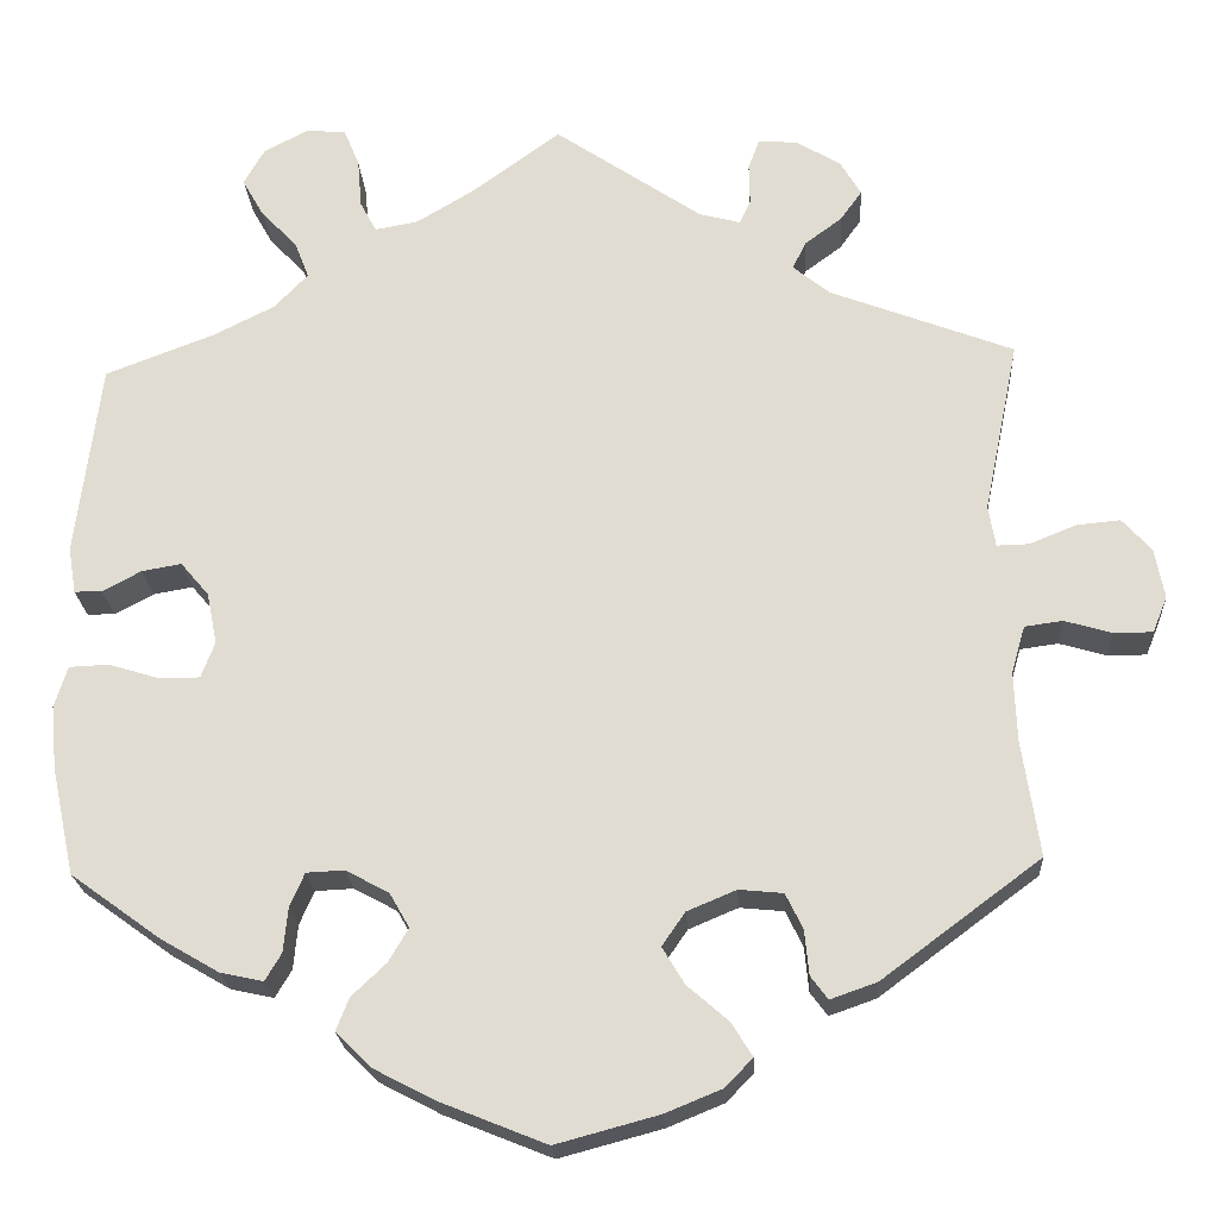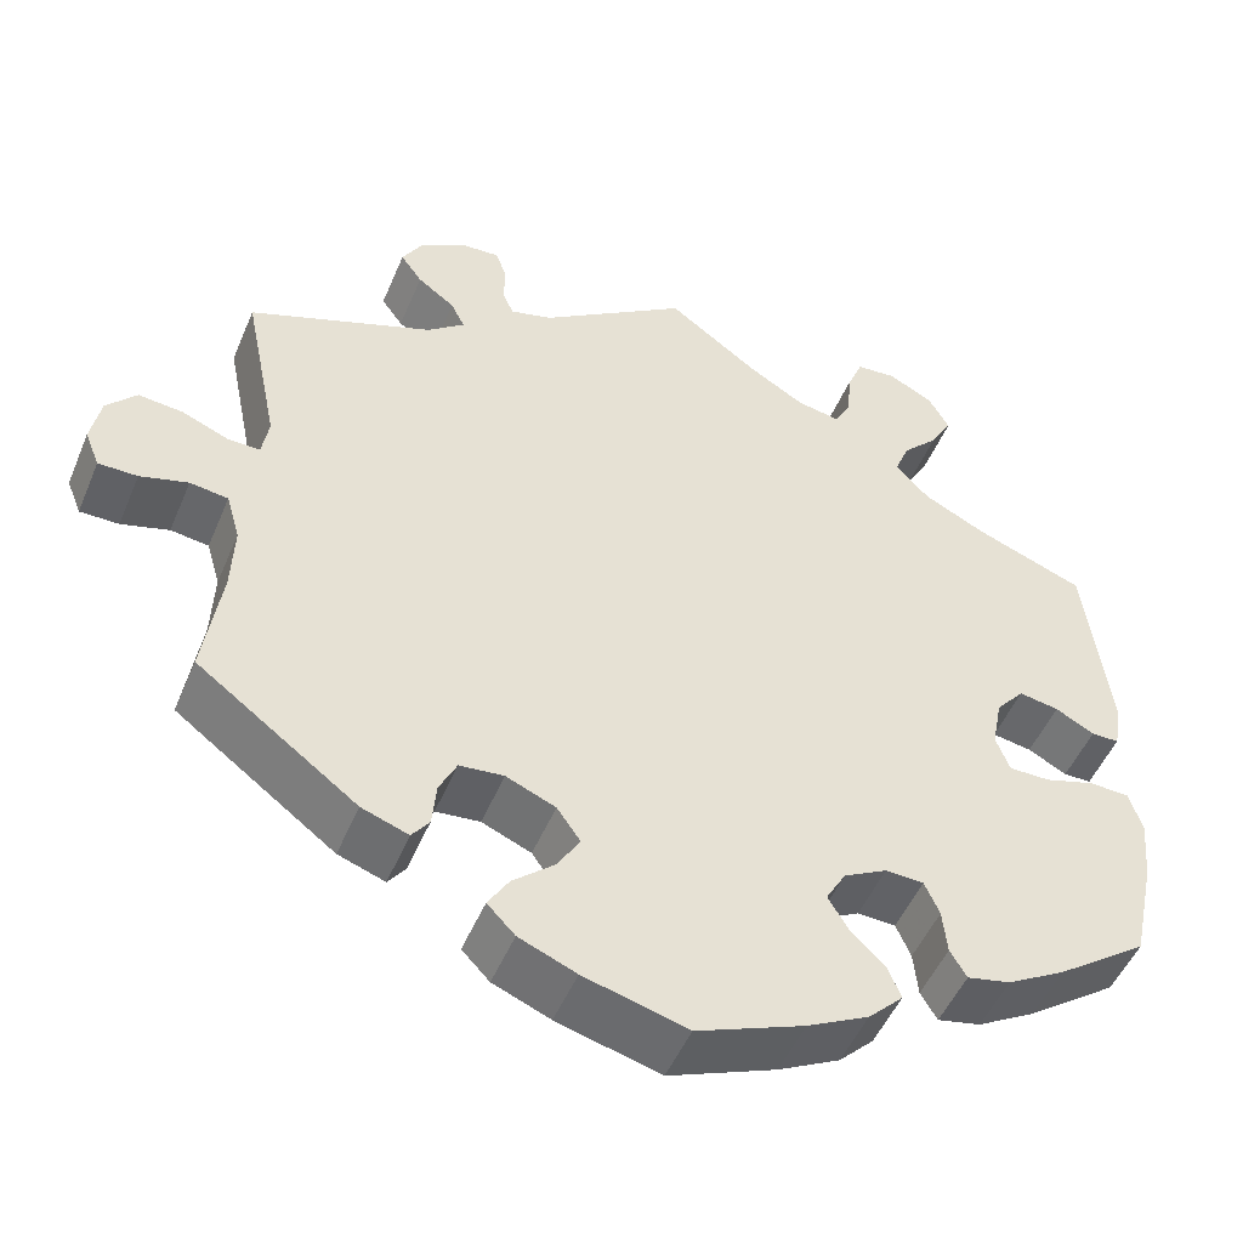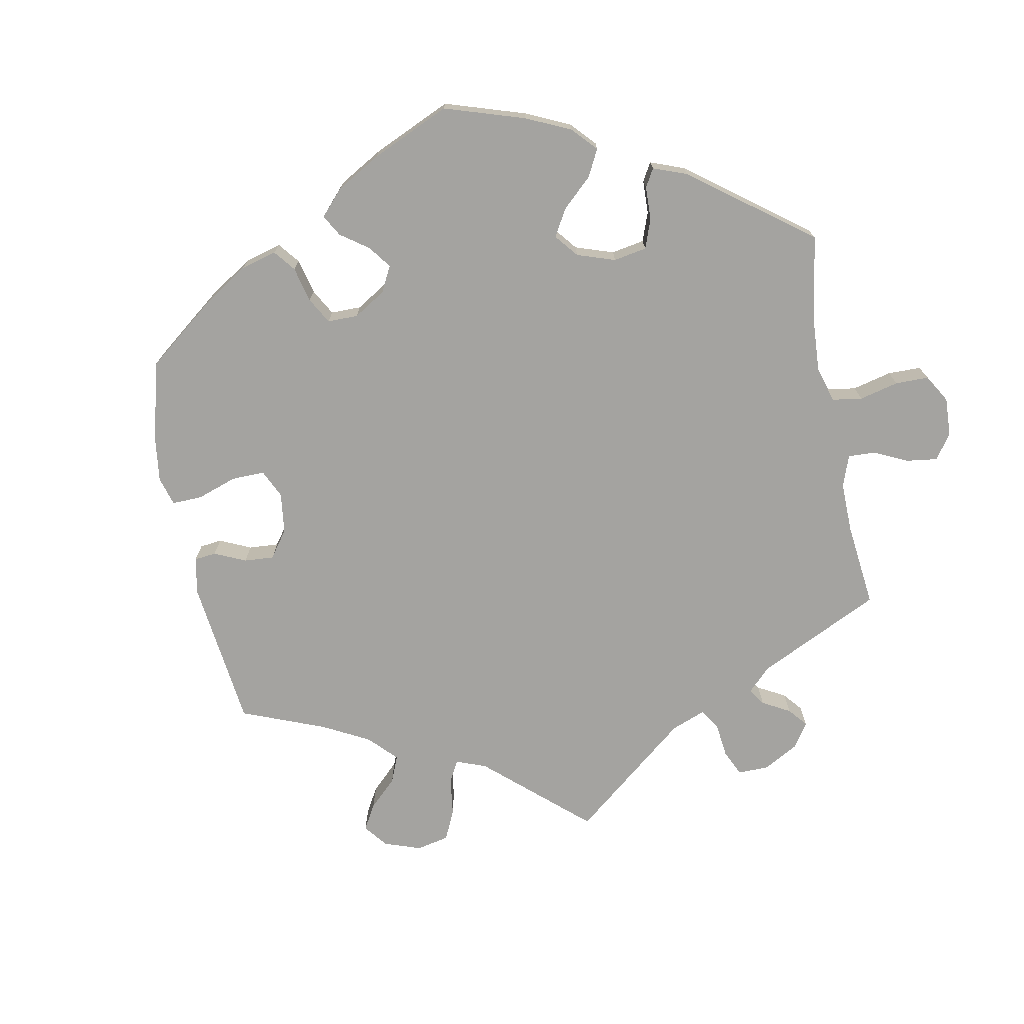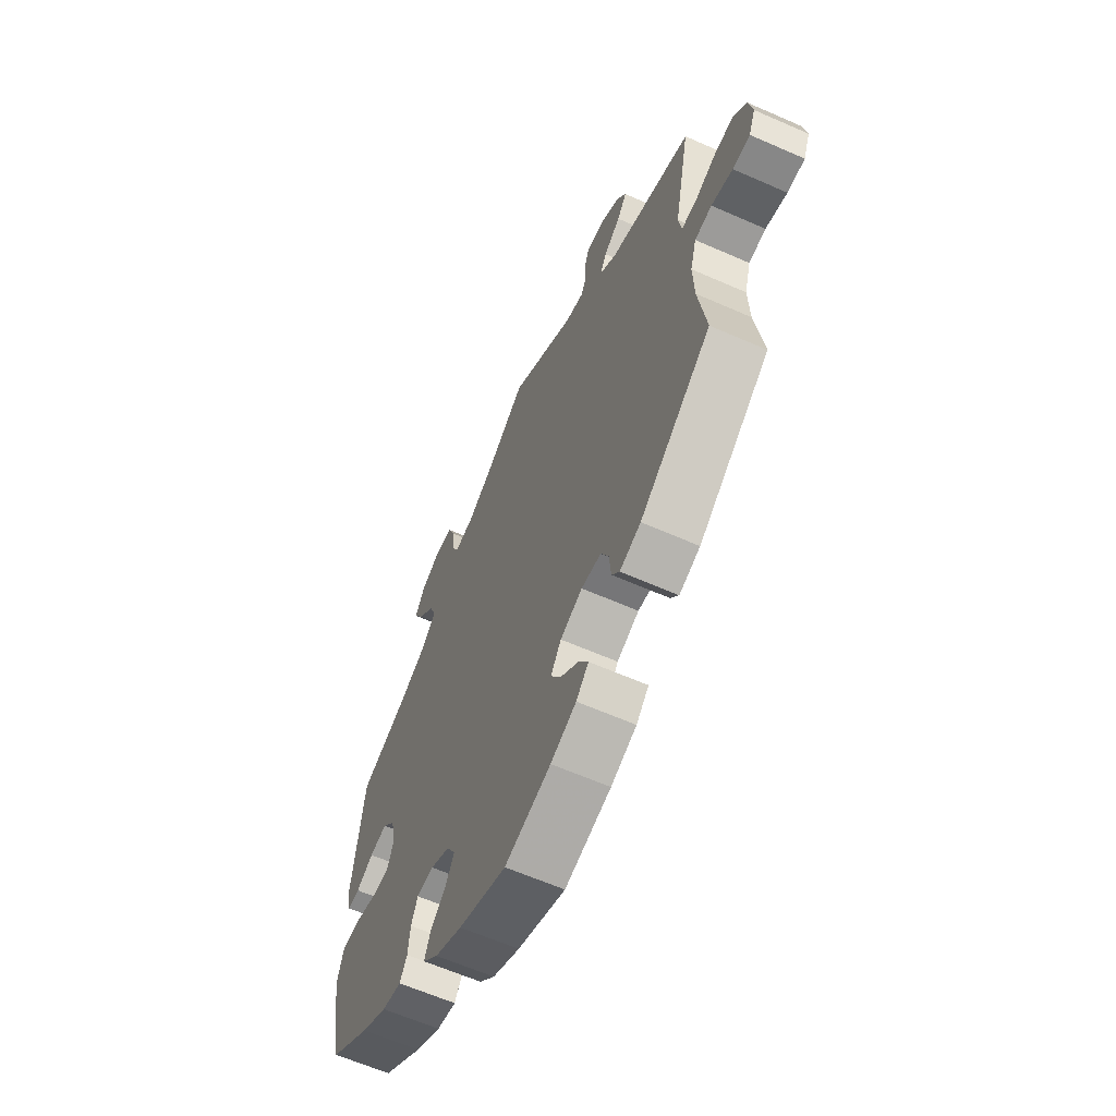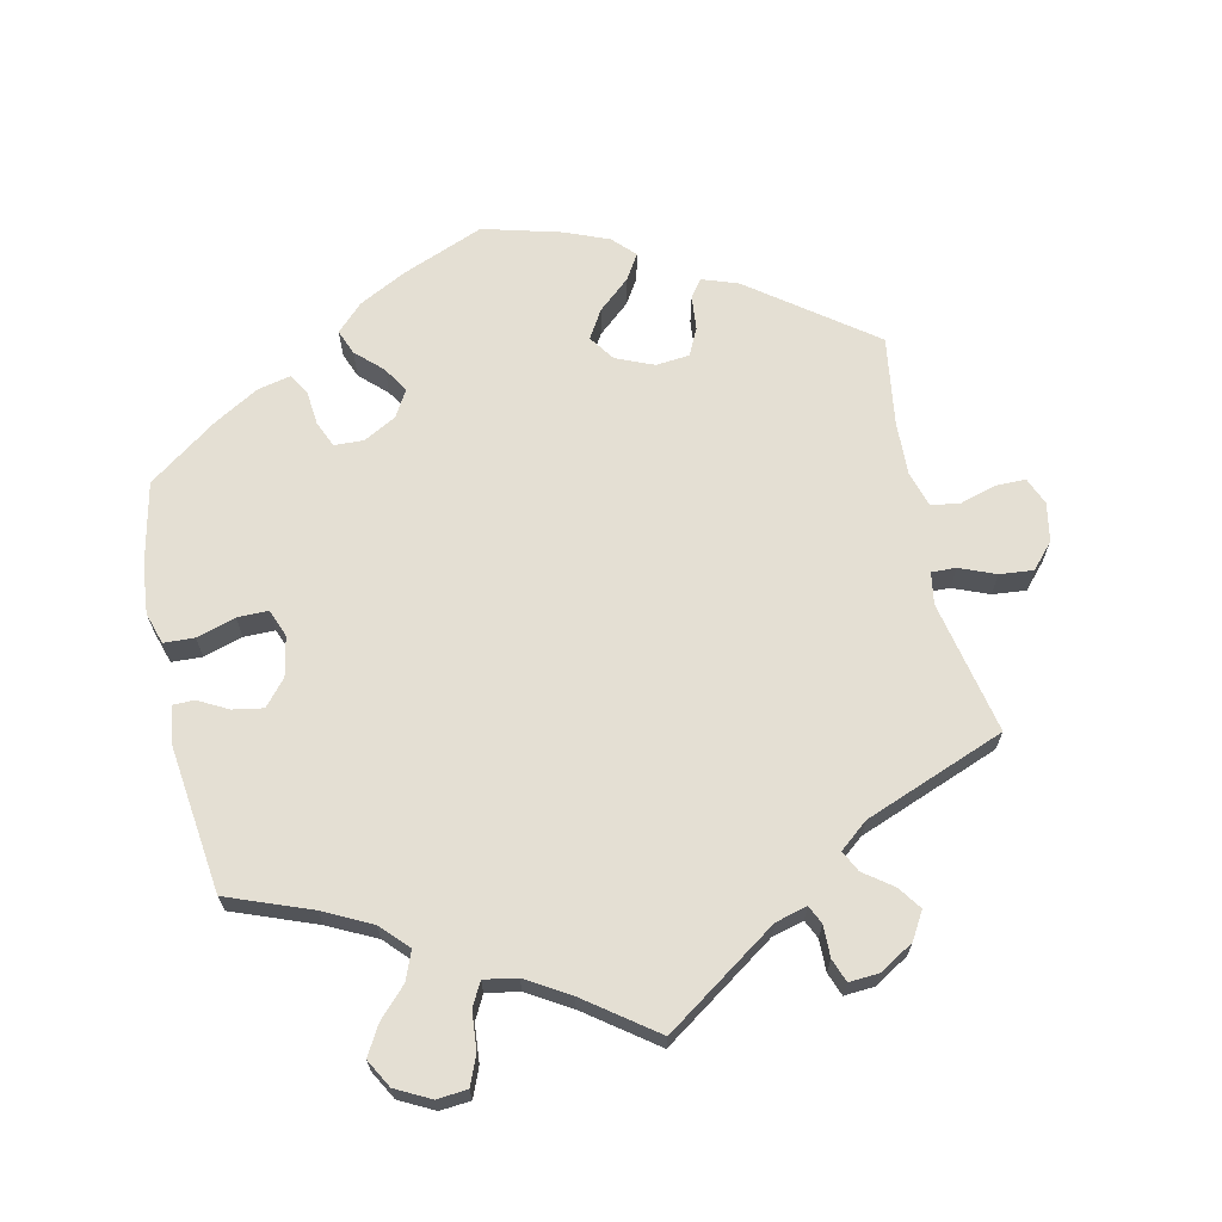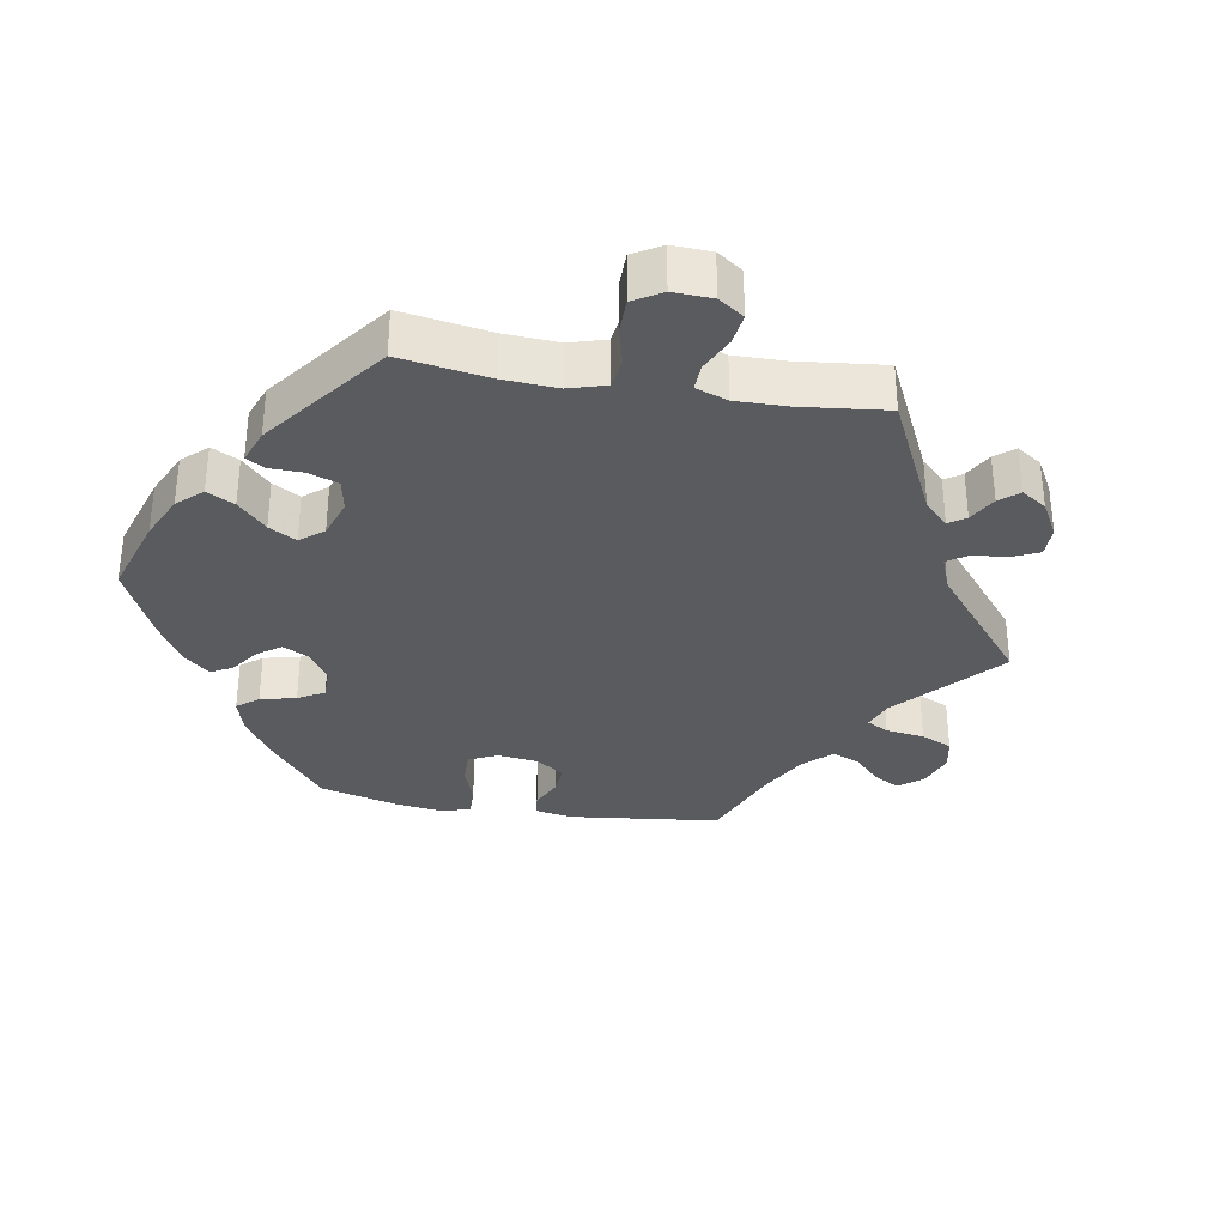
<metadata>
{"format":"obj","ext":"obj","renderer":"f3d","projection":"perspective","resolution":1024,"background":"white","views":[{"elev":-22.2,"azim":3.4,"up":"+Z"},{"elev":-50.0,"azim":157.6,"up":"+Z"},{"elev":-72.9,"azim":-109.0,"up":"+Y"},{"elev":-62.3,"azim":65.9,"up":"+Z"},{"elev":66.8,"azim":-12.4,"up":"+Y"},{"elev":-32.7,"azim":-39.8,"up":"+Y"}]}
</metadata>
<code>
v -0.274 0.07 -0.313
v -0.411 0.07 0.358
v 0.185 0.07 -0.561
v -0.3 0.07 0.435
v 0.145 0.07 -0.447
v -0.404 0.07 -0.079
v 0.595 0.07 0.084
v -0.388 0.07 -0.037
v 0.232 0.07 0.518
v -0.4 0.07 0.023
v -0.339 0.07 0.394
v -0.365 0.07 -0.425
v 0 0.07 -0.62
v -0.195 0.07 -0.533
v 0 0.07 0.62
v -0.124 0.07 -0.57
v 0.691 0.07 -0.007
v 0.514 0.07 -0.094
v -0.239 0.07 0.531
v -0.22 0.07 0.495
v -0.18 0.07 -0.338
v 0.279 0.07 -0.439
v 0.244 0.07 0.601
v -0.433 0.07 0.062
v 0.146 0.07 -0.365
v -0.157 0.07 -0.378
v 0.365 0.07 0.526
v -0.556 0.07 -0.063
v 0.496 0.07 0.109
v -0.296 0.07 -0.404
v -0.105 0.07 0.543
v 0.119 0.07 -0.404
v -0.479 0.07 0.054
v -0.262 0.07 0.632
v 0.217 0.07 -0.528
v 0.574 0.07 -0.033
v -0.537 0.07 -0.31
v -0.244 0.07 0.588
v -0.565 0.07 0.084
v -0.291 0.07 -0.352
v 0.34 0.07 0.491
v 0.324 0.07 0.392
v 0.299 0.07 -0.466
v 0.289 0.07 0.598
v 0.231 0.07 0.566
v -0.18 0.07 -0.417
v -0.564 0.07 -0.185
v -0.556 0.07 0.03
v 0.504 0.07 0.061
v -0.36 0.07 0.609
v -0.51 0.07 -0.061
v -0.17 0.07 0.504
v 0.281 0.07 0.427
v 0.353 0.07 -0.447
v -0.451 0.07 -0.079
v -0.571 0.07 -0.111
v 0.341 0.07 0.567
v -0.524 0.07 0.03
v 0.219 0.07 0.49
v 0.171 0.07 0.503
v -0.235 0.07 -0.493
v 0.537 0.07 -0.31
v 0.517 0.07 -0.175
v 0.537 0.07 0.31
v 0.254 0.07 -0.346
v 0.53 0.07 -0.039
v -0.537 0.07 0.31
v 0.193 0.07 -0.489
v 0.674 0.07 -0.049
v -0.432 0.07 -0.386
v 0.274 0.07 -0.387
v -0.384 0.07 0.566
v -0.23 0.07 -0.311
v -0.315 0.07 -0.436
v 0.541 0.07 0.062
v 0.646 0.07 0.089
v 0.629 0.07 -0.049
v 0.68 0.07 0.051
v -0.359 0.07 0.522
v 0.119 0.07 -0.588
v -0.22 0.07 -0.455
v -0.308 0.07 0.636
v 0.297 0.07 0.459
v 0.203 0.07 -0.341
v -0.317 0.07 0.478
v -0.274 -0 -0.313
v -0.411 -0 0.358
v 0.185 -0 -0.561
v -0.3 -0 0.435
v 0.145 -0 -0.447
v -0.404 -0 -0.079
v 0.595 -0 0.084
v -0.388 -0 -0.037
v 0.232 -0 0.518
v -0.4 -0 0.023
v -0.339 -0 0.394
v -0.365 -0 -0.425
v 0 -0 -0.62
v -0.195 -0 -0.533
v 0 -0 0.62
v -0.124 -0 -0.57
v 0.691 -0 -0.007
v 0.514 -0 -0.094
v -0.239 -0 0.531
v -0.22 -0 0.495
v -0.18 -0 -0.338
v 0.279 -0 -0.439
v 0.244 -0 0.601
v -0.433 -0 0.062
v 0.146 -0 -0.365
v -0.157 -0 -0.378
v 0.365 -0 0.526
v -0.556 -0 -0.063
v 0.496 -0 0.109
v -0.296 -0 -0.404
v -0.105 -0 0.543
v 0.119 -0 -0.404
v -0.479 -0 0.054
v -0.262 -0 0.632
v 0.217 -0 -0.528
v 0.574 -0 -0.033
v -0.537 -0 -0.31
v -0.244 -0 0.588
v -0.565 -0 0.084
v -0.291 -0 -0.352
v 0.34 -0 0.491
v 0.324 -0 0.392
v 0.299 -0 -0.466
v 0.289 -0 0.598
v 0.231 -0 0.566
v -0.18 -0 -0.417
v -0.564 -0 -0.185
v -0.556 -0 0.03
v 0.504 -0 0.061
v -0.36 -0 0.609
v -0.51 -0 -0.061
v -0.17 -0 0.504
v 0.281 -0 0.427
v 0.353 -0 -0.447
v -0.451 -0 -0.079
v -0.571 -0 -0.111
v 0.341 -0 0.567
v -0.524 -0 0.03
v 0.219 -0 0.49
v 0.171 -0 0.503
v -0.235 -0 -0.493
v 0.537 -0 -0.31
v 0.517 -0 -0.175
v 0.537 -0 0.31
v 0.254 -0 -0.346
v 0.53 -0 -0.039
v -0.537 -0 0.31
v 0.193 -0 -0.489
v 0.674 -0 -0.049
v -0.432 -0 -0.386
v 0.274 -0 -0.387
v -0.384 -0 0.566
v -0.23 -0 -0.311
v -0.315 -0 -0.436
v 0.541 -0 0.062
v 0.646 -0 0.089
v 0.629 -0 -0.049
v 0.68 -0 0.051
v -0.359 -0 0.522
v 0.119 -0 -0.588
v -0.22 -0 -0.455
v -0.308 -0 0.636
v 0.297 -0 0.459
v 0.203 -0 -0.341
v -0.317 -0 0.478
f 31 15 60
f 52 31 60 59
f 20 52 59
f 82 34 38 19
f 82 19 20
f 50 82 20
f 85 79 72 50
f 4 85 50 20
f 11 4 20 59
f 48 39 67 2
f 33 58 48 2
f 24 33 2 11
f 10 24 11 59
f 56 28 51 55
f 56 55 6
f 47 56 6
f 37 47 6
f 70 37 6
f 12 70 6 8
f 40 30 74 12
f 1 40 12 8
f 14 61 81 46
f 14 46 26
f 16 14 26
f 13 16 26
f 80 13 26 21
f 5 68 35 3
f 32 5 3 80
f 54 43 22 71
f 63 62 54 71
f 18 63 71 65
f 66 18 65 84
f 17 69 77 36
f 17 36 66
f 78 17 66
f 75 7 76 78
f 49 75 78 66
f 42 64 29
f 53 42 29 49
f 57 27 41 83
f 57 83 53
f 44 57 53
f 9 45 23 44
f 59 9 44 53
f 73 1 8 10
f 21 73 10 59
f 32 80 21
f 25 32 21 59
f 49 66 84 25
f 59 53 49 25
f 145 100 116
f 144 145 116 137
f 144 137 105
f 104 123 119 167
f 105 104 167
f 105 167 135
f 135 157 164 170
f 105 135 170 89
f 144 105 89 96
f 87 152 124 133
f 87 133 143 118
f 96 87 118 109
f 144 96 109 95
f 140 136 113 141
f 91 140 141
f 91 141 132
f 91 132 122
f 91 122 155
f 93 91 155 97
f 97 159 115 125
f 93 97 125 86
f 131 166 146 99
f 111 131 99
f 111 99 101
f 111 101 98
f 106 111 98 165
f 88 120 153 90
f 165 88 90 117
f 156 107 128 139
f 156 139 147 148
f 150 156 148 103
f 169 150 103 151
f 121 162 154 102
f 151 121 102
f 151 102 163
f 163 161 92 160
f 151 163 160 134
f 114 149 127
f 134 114 127 138
f 168 126 112 142
f 138 168 142
f 138 142 129
f 129 108 130 94
f 138 129 94 144
f 95 93 86 158
f 144 95 158 106
f 106 165 117
f 144 106 117 110
f 110 169 151 134
f 110 134 138 144
f 60 145 144 59
f 59 144 94 9
f 9 94 130 45
f 45 130 108 23
f 23 108 129 44
f 44 129 142 57
f 57 142 112 27
f 27 112 126 41
f 41 126 168 83
f 83 168 138 53
f 53 138 127 42
f 42 127 149 64
f 64 149 114 29
f 29 114 134 49
f 49 134 160 75
f 75 160 92 7
f 7 92 161 76
f 76 161 163 78
f 78 163 102 17
f 17 102 154 69
f 69 154 162 77
f 77 162 121 36
f 36 121 151 66
f 66 151 103 18
f 18 103 148 63
f 63 148 147 62
f 62 147 139 54
f 54 139 128 43
f 43 128 107 22
f 22 107 156 71
f 71 156 150 65
f 65 150 169 84
f 84 169 110 25
f 25 110 117 32
f 32 117 90 5
f 5 90 153 68
f 68 153 120 35
f 35 120 88 3
f 3 88 165 80
f 80 165 98 13
f 13 98 101 16
f 16 101 99 14
f 14 99 146 61
f 61 146 166 81
f 81 166 131 46
f 46 131 111 26
f 26 111 106 21
f 21 106 158 73
f 73 158 86 1
f 1 86 125 40
f 40 125 115 30
f 30 115 159 74
f 74 159 97 12
f 12 97 155 70
f 70 155 122 37
f 37 122 132 47
f 47 132 141 56
f 56 141 113 28
f 28 113 136 51
f 51 136 140 55
f 55 140 91 6
f 6 91 93 8
f 8 93 95 10
f 10 95 109 24
f 24 109 118 33
f 33 118 143 58
f 58 143 133 48
f 48 133 124 39
f 39 124 152 67
f 67 152 87 2
f 2 87 96 11
f 11 96 89 4
f 4 89 170 85
f 85 170 164 79
f 79 164 157 72
f 72 157 135 50
f 50 135 167 82
f 82 167 119 34
f 34 119 123 38
f 38 123 104 19
f 19 104 105 20
f 20 105 137 52
f 52 137 116 31
f 31 116 100 15
f 15 100 145 60

</code>
